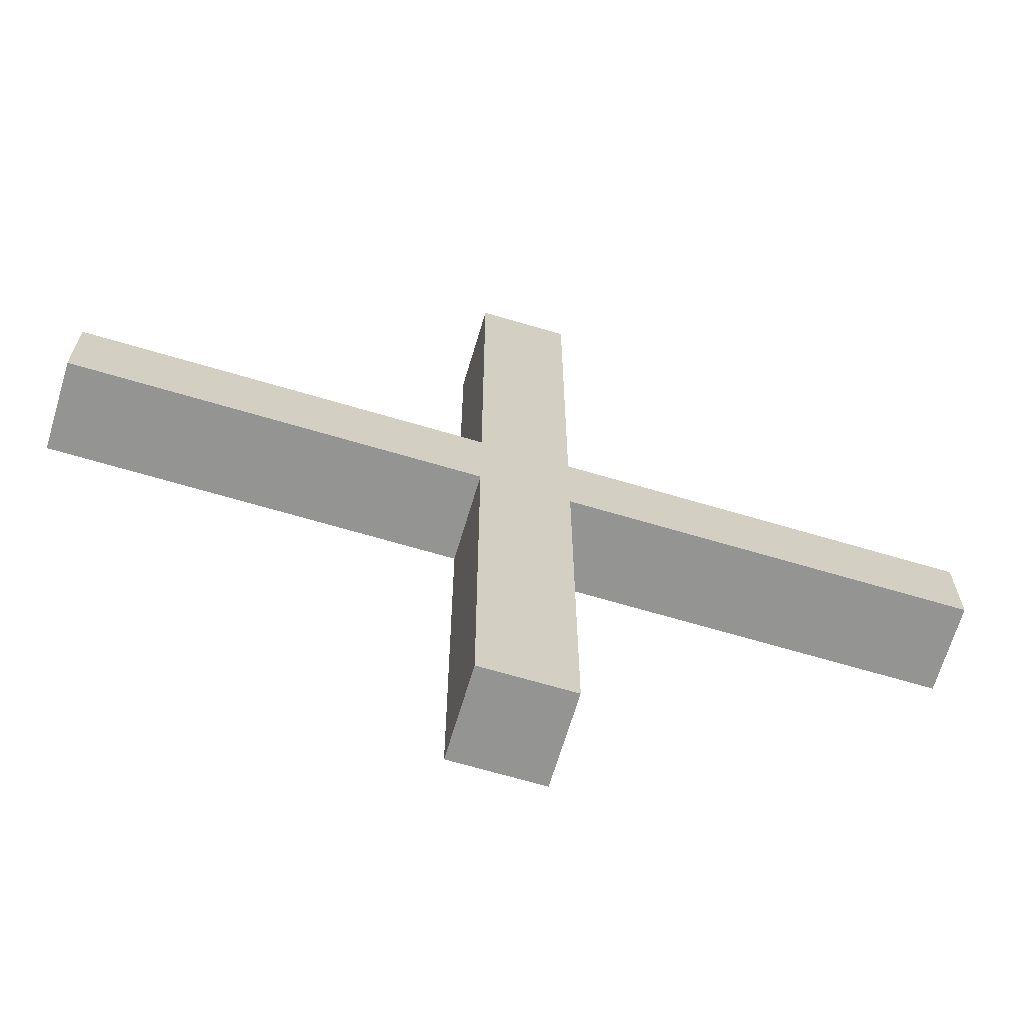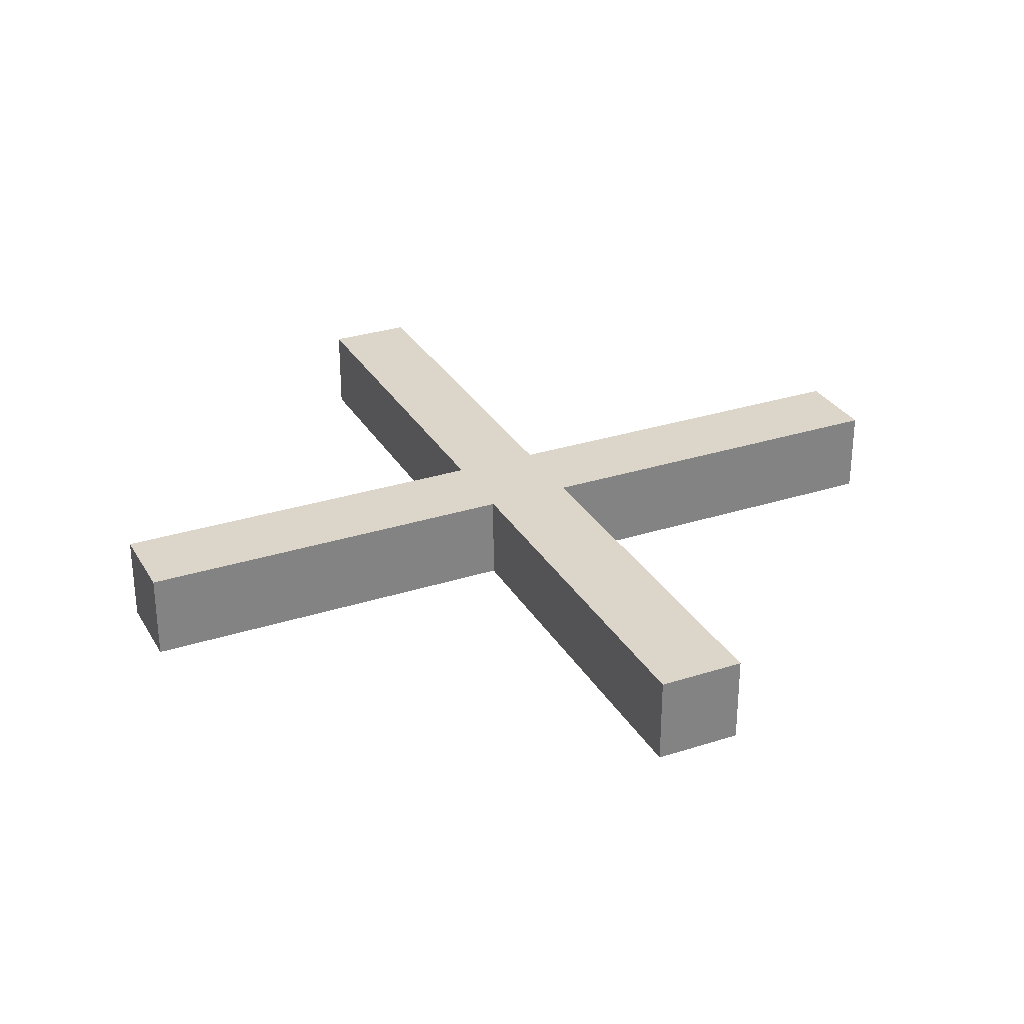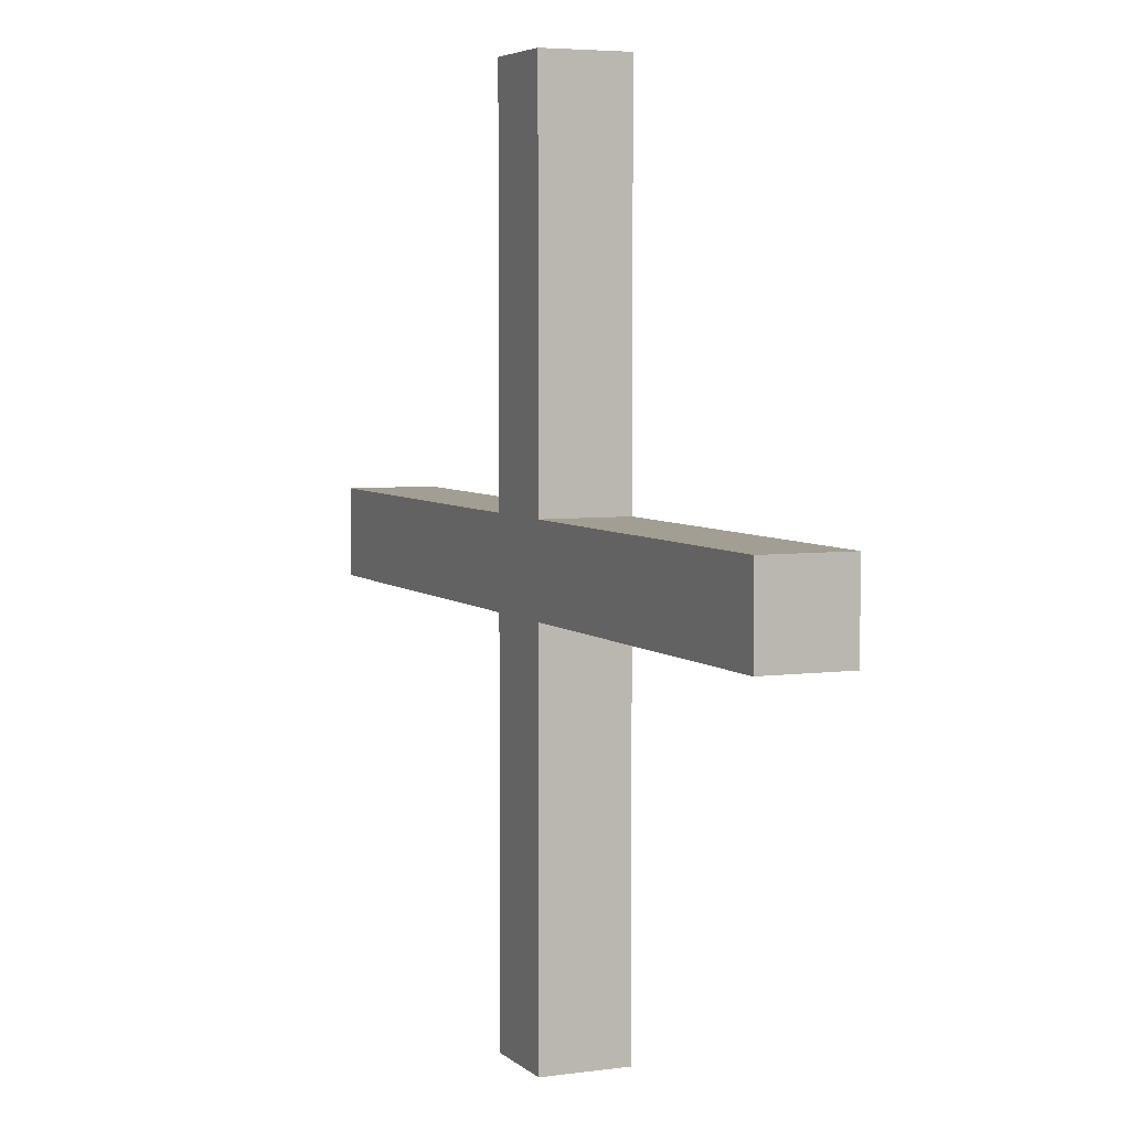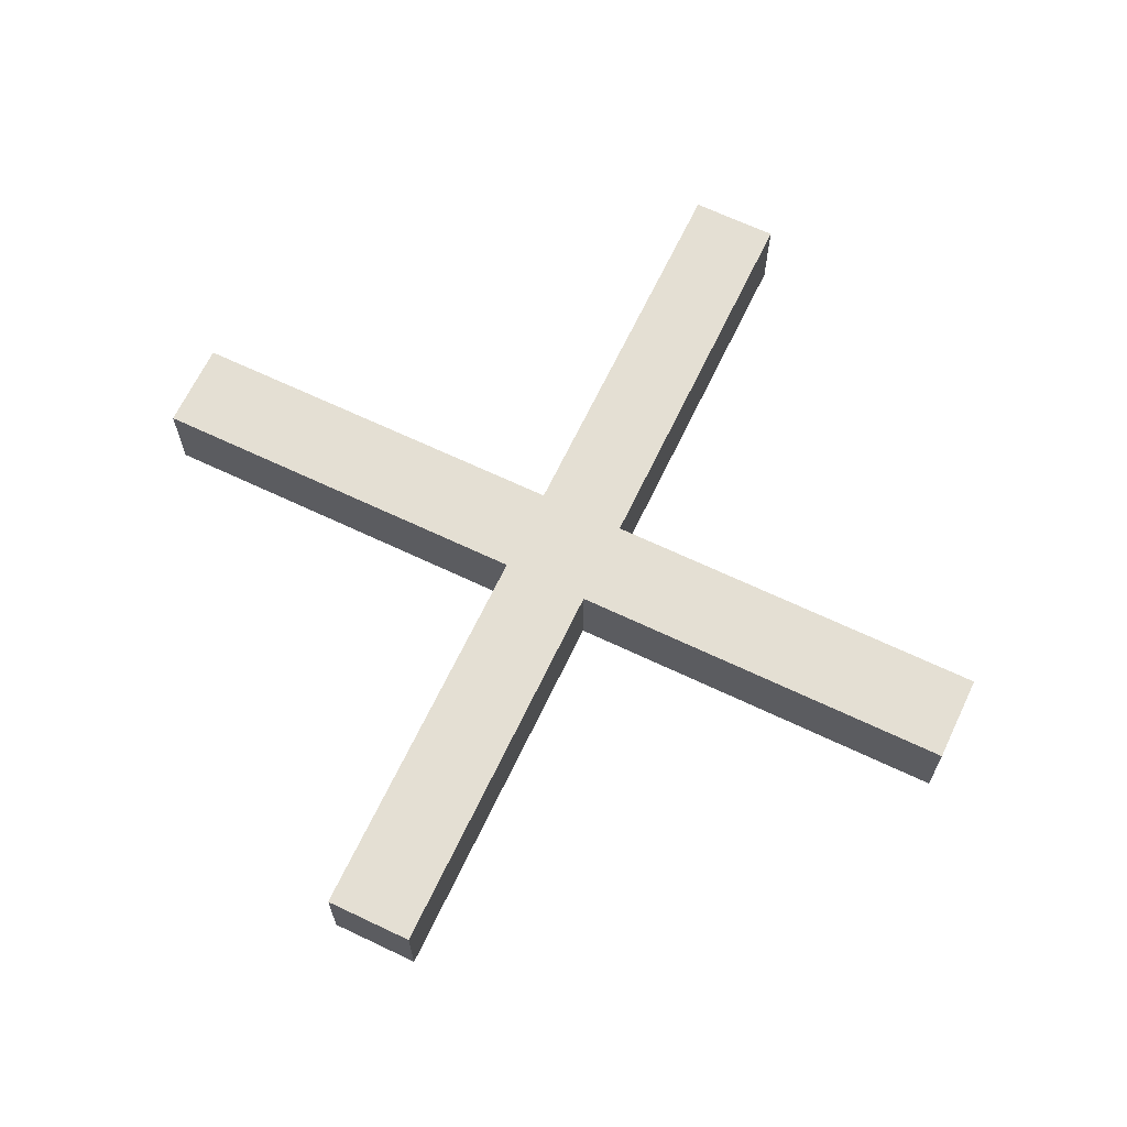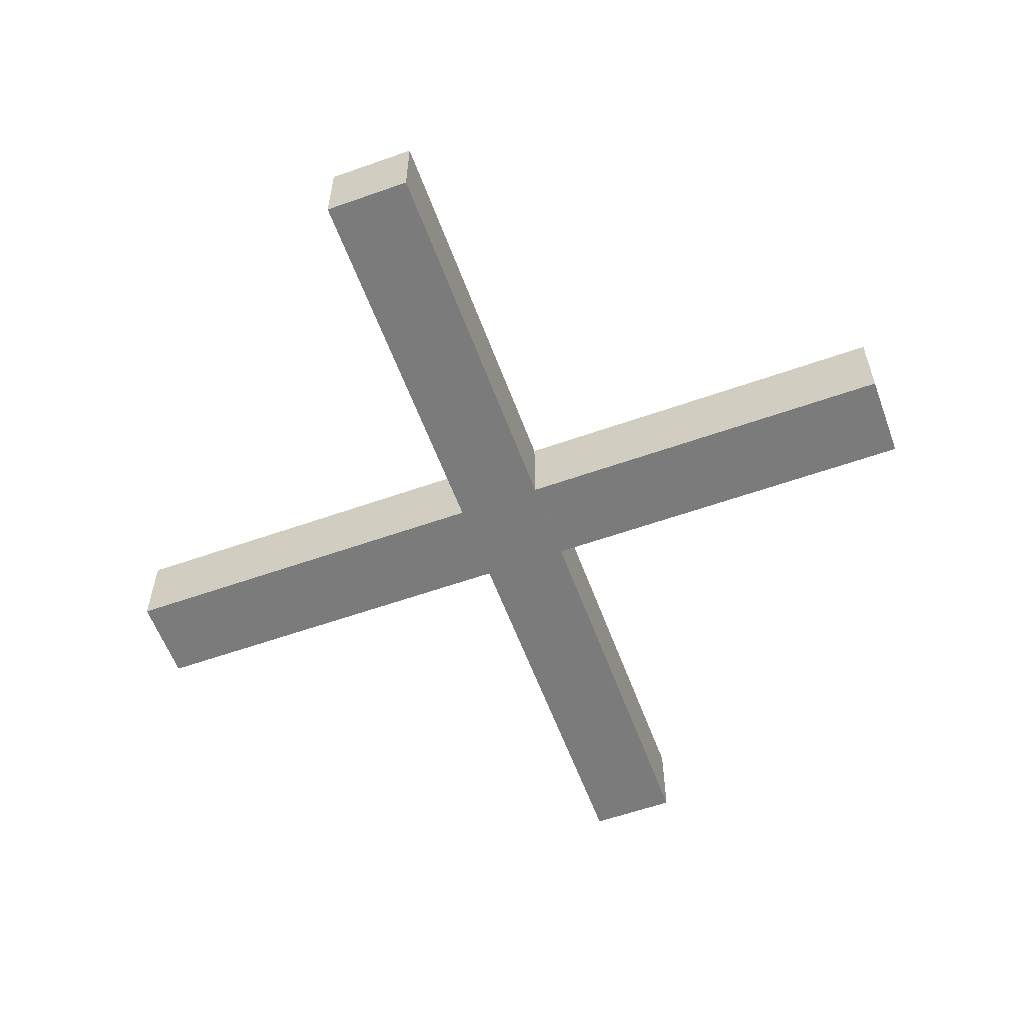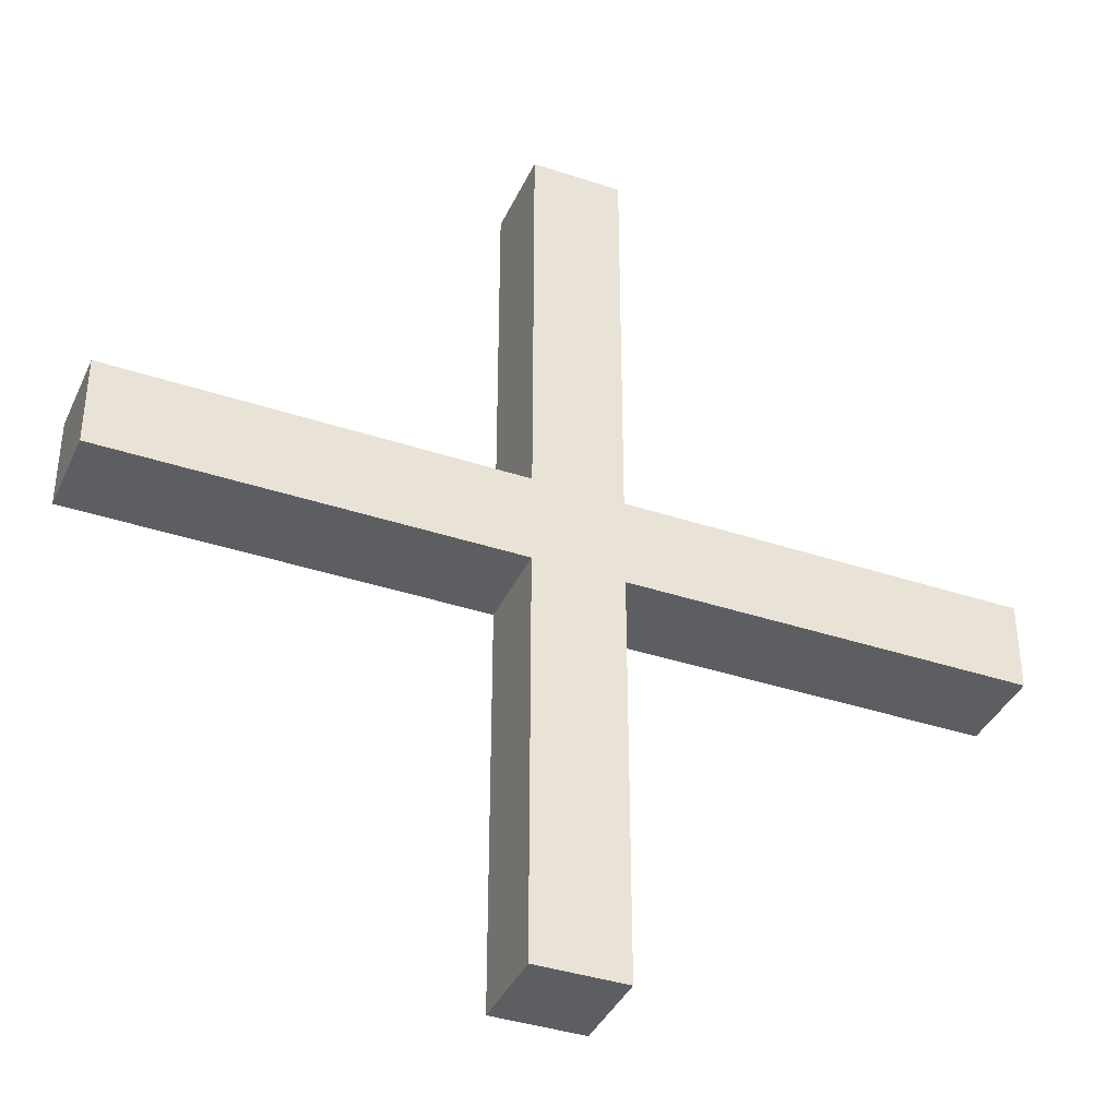
<metadata>
{"format":"obj","ext":"obj","renderer":"f3d","projection":"perspective","resolution":1024,"background":"white","views":[{"elev":-67.0,"azim":163.4,"up":"+Z"},{"elev":29.8,"azim":-25.2,"up":"+Y"},{"elev":5.0,"azim":-113.6,"up":"+Z"},{"elev":66.5,"azim":-64.5,"up":"+Y"},{"elev":-58.4,"azim":20.1,"up":"+Y"},{"elev":-38.3,"azim":-22.8,"up":"+Z"}]}
</metadata>
<code>
o Plane
v -1 0 1
v 1 0 1
v -1 0 -1
v 1 0 -1
f 2 3 1
f 2 4 3
o Cube.001
v -10.26 1.968 -1
v 9.741 1.968 1
v 9.741 1.968 -1
v -10.26 -0.03211 1
v 9.741 -0.03211 1
v -10.26 1.968 1
v -10.26 -0.03211 -1
v 9.741 -0.03211 -1
f 5 6 7
f 6 8 9
f 10 11 8
f 12 8 11
f 7 9 12
f 5 12 11
f 5 10 6
f 6 10 8
f 10 5 11
f 12 9 8
f 7 6 9
f 5 7 12
o Cube.002
v -1.259 1.968 -10
v 0.7407 1.968 10
v 0.7407 1.968 -10
v -1.259 -0.03211 10
v 0.7407 -0.03211 10
v -1.259 1.968 10
v -1.259 -0.03211 -10
v 0.7407 -0.03211 -10
f 13 14 15
f 14 16 17
f 18 19 16
f 20 16 19
f 15 17 20
f 13 20 19
f 13 18 14
f 14 18 16
f 18 13 19
f 20 17 16
f 15 14 17
f 13 15 20

</code>
